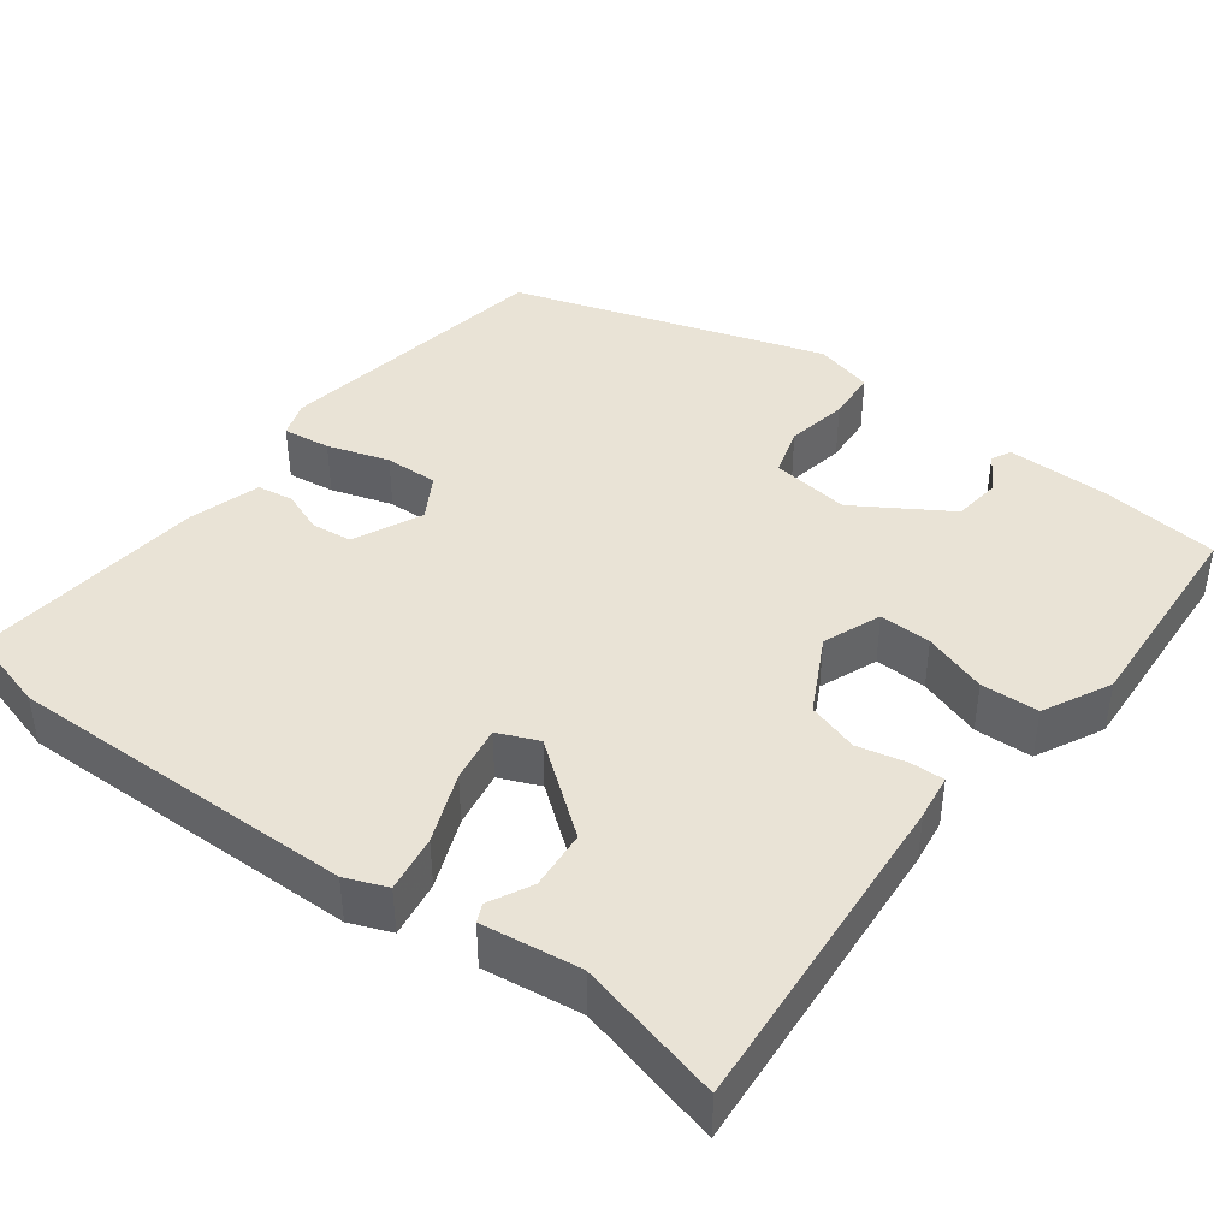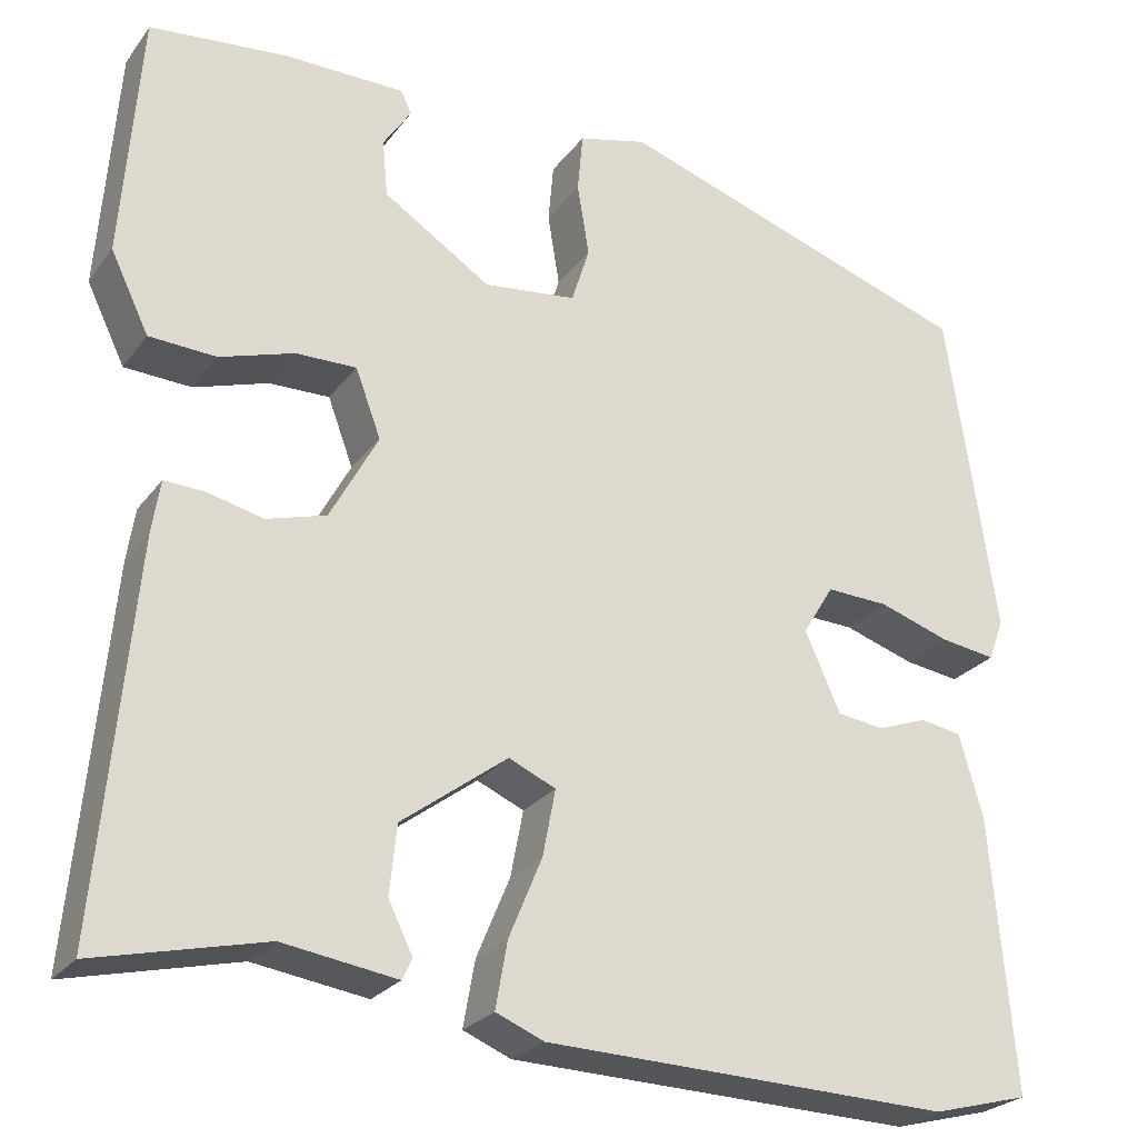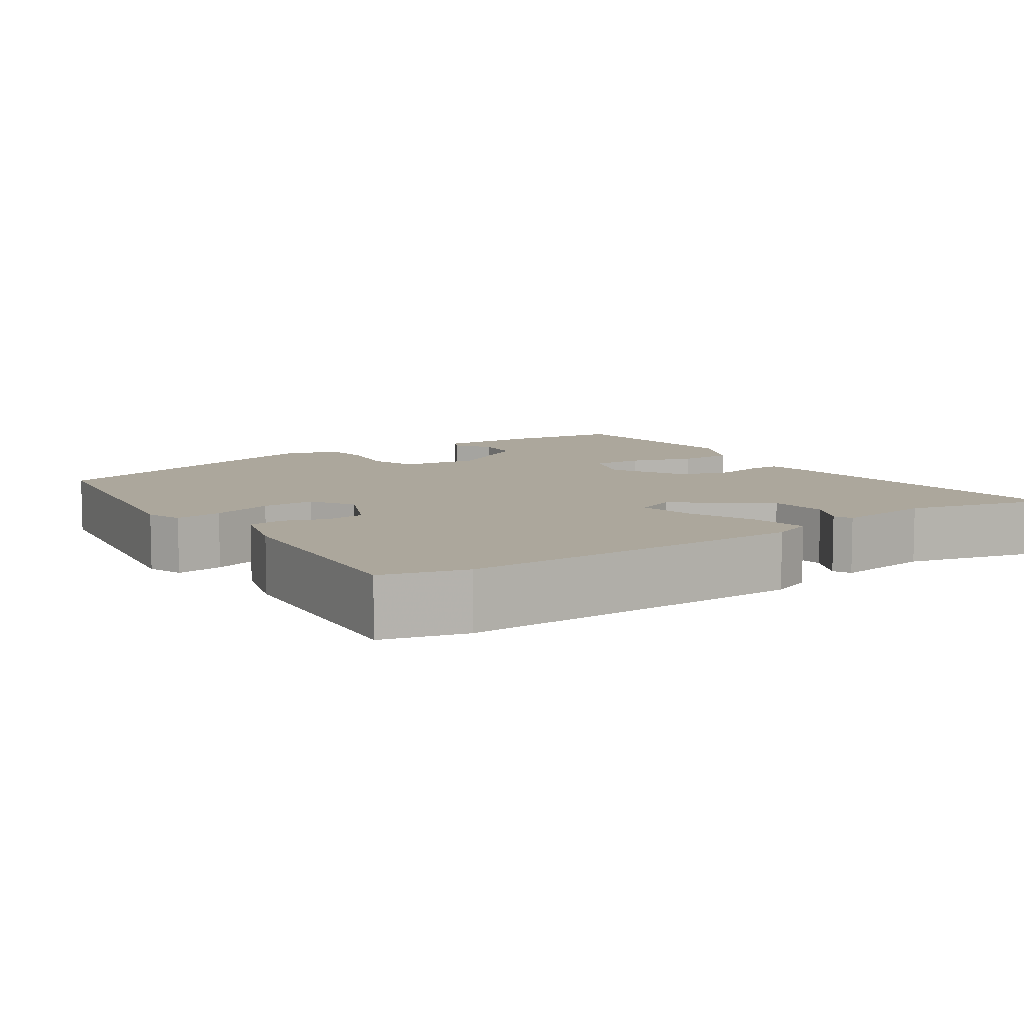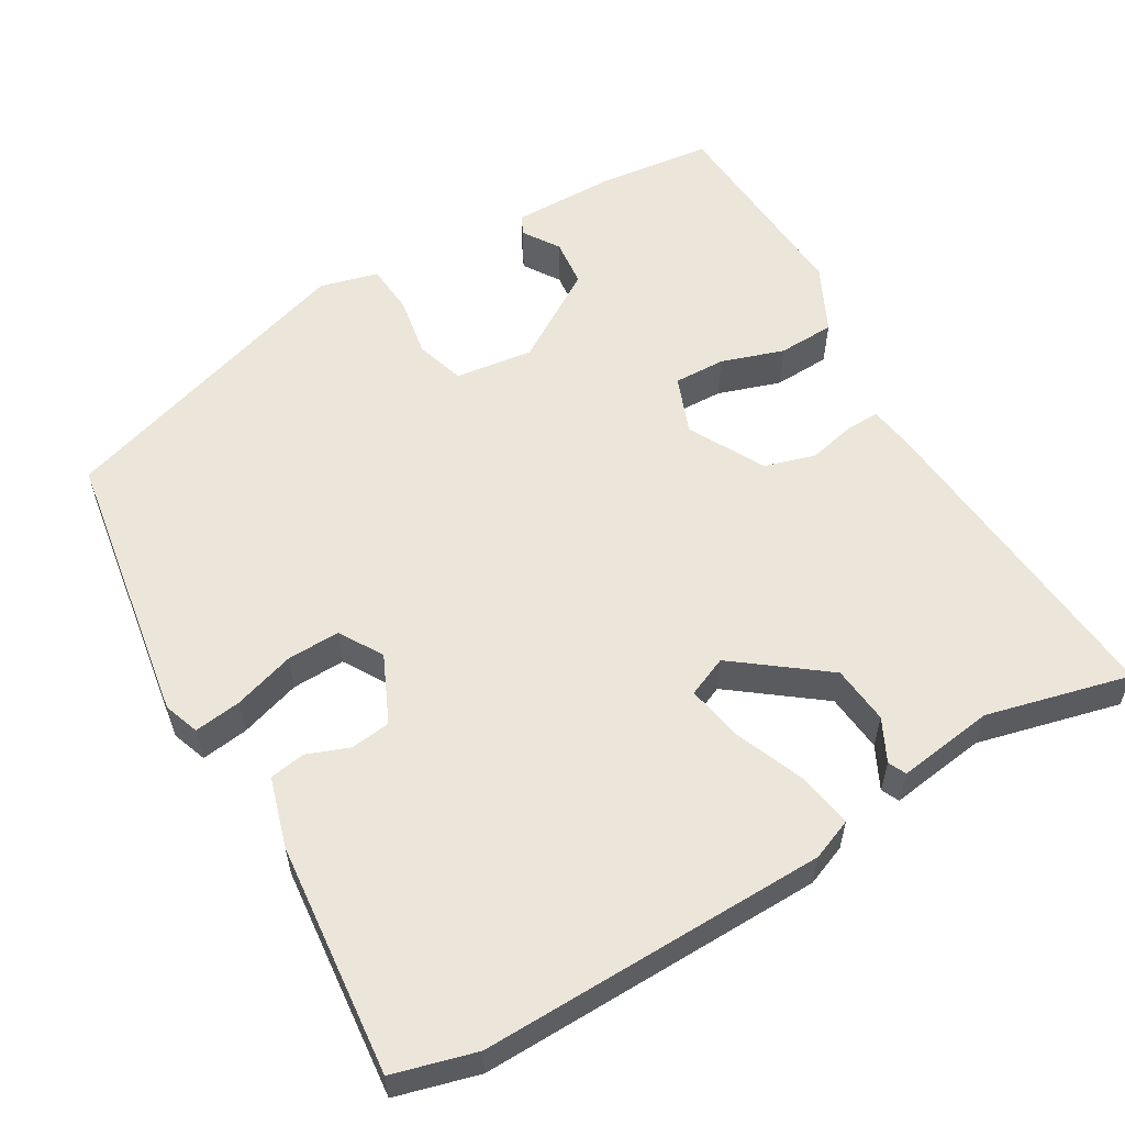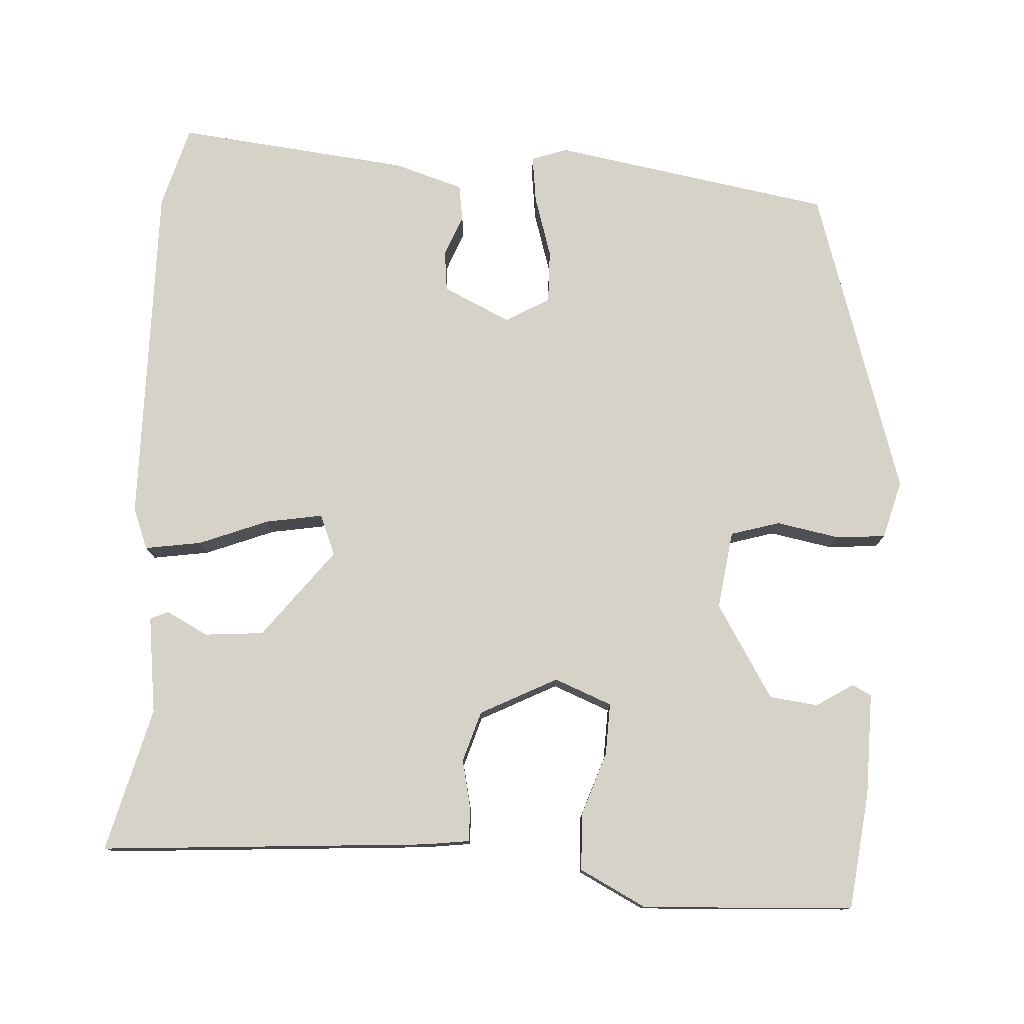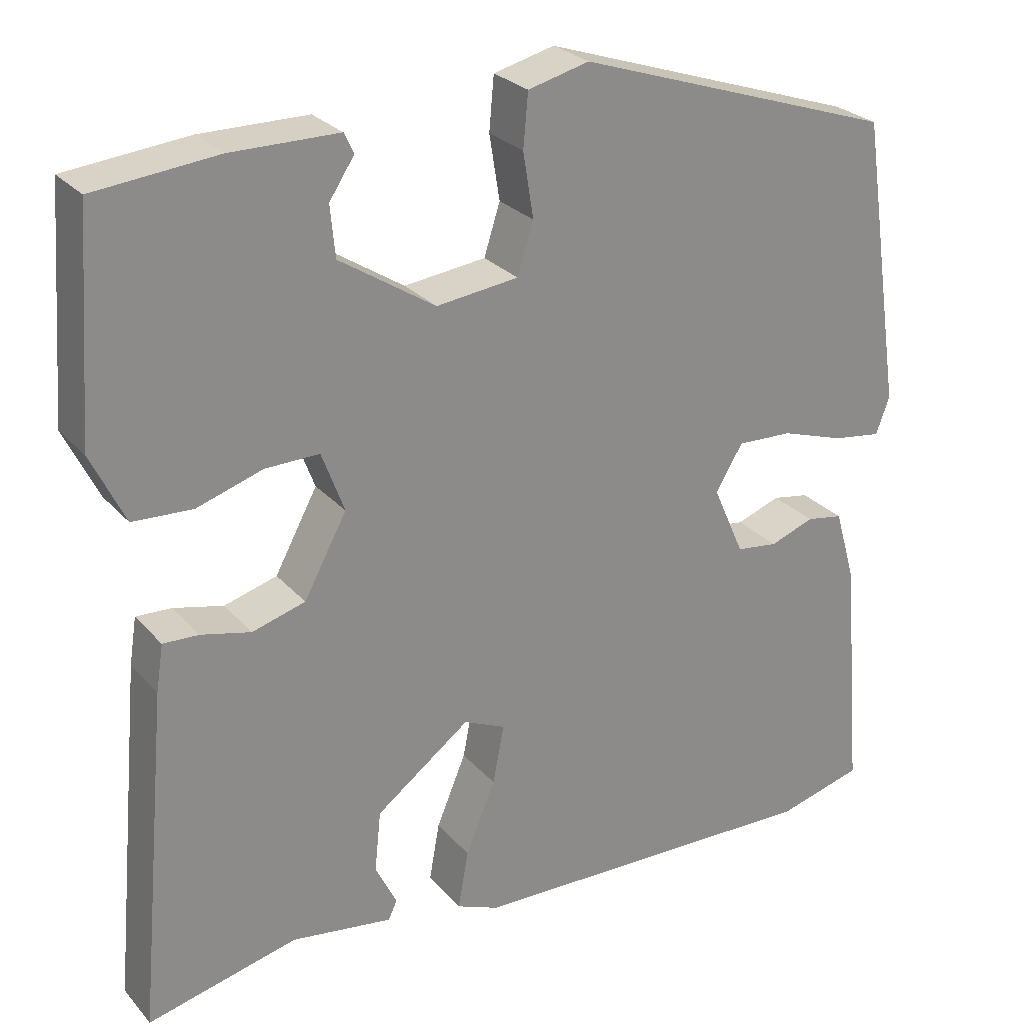
<metadata>
{"format":"obj","ext":"obj","renderer":"f3d","projection":"perspective","resolution":1024,"background":"white","views":[{"elev":42.0,"azim":-142.2,"up":"+Y"},{"elev":-25.2,"azim":-27.9,"up":"+Z"},{"elev":8.3,"azim":146.4,"up":"+Y"},{"elev":57.0,"azim":150.3,"up":"+Y"},{"elev":77.8,"azim":-85.5,"up":"+Y"},{"elev":26.6,"azim":-31.6,"up":"+Z"}]}
</metadata>
<code>
v 0.482 0.07 0.408
v 0.536 0.07 0.045
v 0.519 0.07 -0.001
v 0.458 0.07 0.008
v 0.379 0.07 0.034
v 0.31 0.07 0.037
v 0.276 0.07 -0.019
v 0.315 0.07 -0.107
v 0.367 0.07 -0.114
v 0.422 0.07 -0.094
v 0.468 0.07 -0.102
v 0.494 0.07 -0.193
v 0.52 0.07 -0.495
v 0.413 0.07 -0.523
v -0.036 0.07 -0.509
v -0.089 0.07 -0.487
v -0.076 0.07 -0.414
v -0.039 0.07 -0.325
v -0.025 0.07 -0.252
v -0.077 0.07 -0.229
v -0.194 0.07 -0.316
v -0.202 0.07 -0.392
v -0.175 0.07 -0.447
v -0.186 0.07 -0.47
v -0.312 0.07 -0.451
v -0.499 0.07 -0.495
v -0.46 0.07 -0.07
v -0.451 0.07 -0.012
v -0.407 0.07 -0.014
v -0.345 0.07 -0.029
v -0.279 0.07 -0.01
v -0.226 0.07 0.088
v -0.254 0.07 0.163
v -0.321 0.07 0.162
v -0.403 0.07 0.136
v -0.477 0.07 0.14
v -0.519 0.07 0.227
v -0.499 0.07 0.5
v -0.347 0.07 0.515
v -0.214 0.07 0.514
v -0.202 0.07 0.489
v -0.233 0.07 0.442
v -0.227 0.07 0.379
v -0.108 0.07 0.302
v -0.006 0.07 0.314
v 0.014 0.07 0.377
v 0.001 0.07 0.457
v 0.007 0.07 0.523
v 0.083 0.07 0.542
v 0.482 0 0.408
v 0.536 0 0.045
v 0.519 0 -0.001
v 0.458 0 0.008
v 0.379 0 0.034
v 0.31 0 0.037
v 0.276 0 -0.019
v 0.315 0 -0.107
v 0.367 0 -0.114
v 0.422 0 -0.094
v 0.468 0 -0.102
v 0.494 0 -0.193
v 0.52 0 -0.495
v 0.413 0 -0.523
v -0.036 0 -0.509
v -0.089 0 -0.487
v -0.076 0 -0.414
v -0.039 0 -0.325
v -0.025 0 -0.252
v -0.077 0 -0.229
v -0.194 0 -0.316
v -0.202 0 -0.392
v -0.175 0 -0.447
v -0.186 0 -0.47
v -0.312 0 -0.451
v -0.499 0 -0.495
v -0.46 0 -0.07
v -0.451 0 -0.012
v -0.407 0 -0.014
v -0.345 0 -0.029
v -0.279 0 -0.01
v -0.226 0 0.088
v -0.254 0 0.163
v -0.321 0 0.162
v -0.403 0 0.136
v -0.477 0 0.14
v -0.519 0 0.227
v -0.499 0 0.5
v -0.347 0 0.515
v -0.214 0 0.514
v -0.202 0 0.489
v -0.233 0 0.442
v -0.227 0 0.379
v -0.108 0 0.302
v -0.006 0 0.314
v 0.014 0 0.377
v 0.001 0 0.457
v 0.007 0 0.523
v 0.083 0 0.542
f 46 47 48 49
f 45 46 49 1
f 39 40 41 42
f 39 42 43
f 38 39 43
f 37 38 43 44
f 34 35 36 37
f 33 34 37 44
f 27 28 29 30
f 25 26 27 30
f 25 30 31
f 22 23 24 25
f 21 22 25 31
f 20 21 31 32
f 15 16 17 18
f 15 18 19
f 14 15 19
f 13 14 19
f 12 13 19
f 9 10 11 12
f 8 9 12 19
f 7 8 19 20
f 2 3 4 5
f 45 1 2 5
f 45 5 6
f 32 33 44 45
f 20 32 45
f 6 7 20 45
f 98 97 96 95
f 50 98 95 94
f 91 90 89 88
f 92 91 88
f 92 88 87
f 93 92 87 86
f 86 85 84 83
f 93 86 83 82
f 79 78 77 76
f 79 76 75 74
f 80 79 74
f 74 73 72 71
f 80 74 71 70
f 81 80 70 69
f 67 66 65 64
f 68 67 64
f 68 64 63
f 68 63 62
f 68 62 61
f 61 60 59 58
f 68 61 58 57
f 69 68 57 56
f 54 53 52 51
f 54 51 50 94
f 55 54 94
f 94 93 82 81
f 94 81 69
f 94 69 56 55
f 1 50 51 2
f 2 51 52 3
f 3 52 53 4
f 4 53 54 5
f 5 54 55 6
f 6 55 56 7
f 7 56 57 8
f 8 57 58 9
f 9 58 59 10
f 10 59 60 11
f 11 60 61 12
f 12 61 62 13
f 13 62 63 14
f 14 63 64 15
f 15 64 65 16
f 16 65 66 17
f 17 66 67 18
f 18 67 68 19
f 19 68 69 20
f 20 69 70 21
f 21 70 71 22
f 22 71 72 23
f 23 72 73 24
f 24 73 74 25
f 25 74 75 26
f 26 75 76 27
f 27 76 77 28
f 28 77 78 29
f 29 78 79 30
f 30 79 80 31
f 31 80 81 32
f 32 81 82 33
f 33 82 83 34
f 34 83 84 35
f 35 84 85 36
f 36 85 86 37
f 37 86 87 38
f 38 87 88 39
f 39 88 89 40
f 40 89 90 41
f 41 90 91 42
f 42 91 92 43
f 43 92 93 44
f 44 93 94 45
f 45 94 95 46
f 46 95 96 47
f 47 96 97 48
f 48 97 98 49
f 49 98 50 1

</code>
